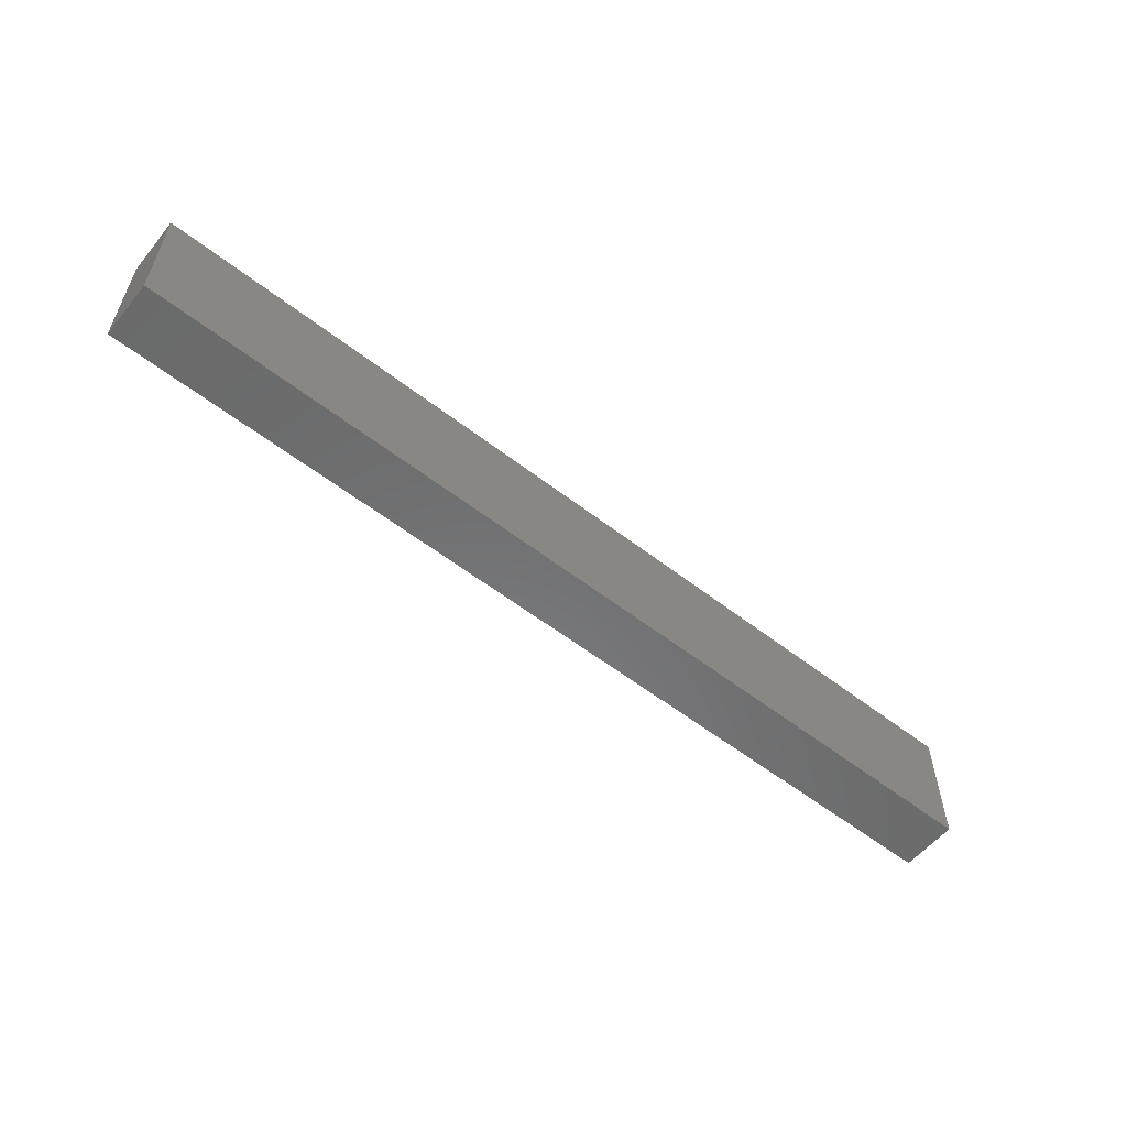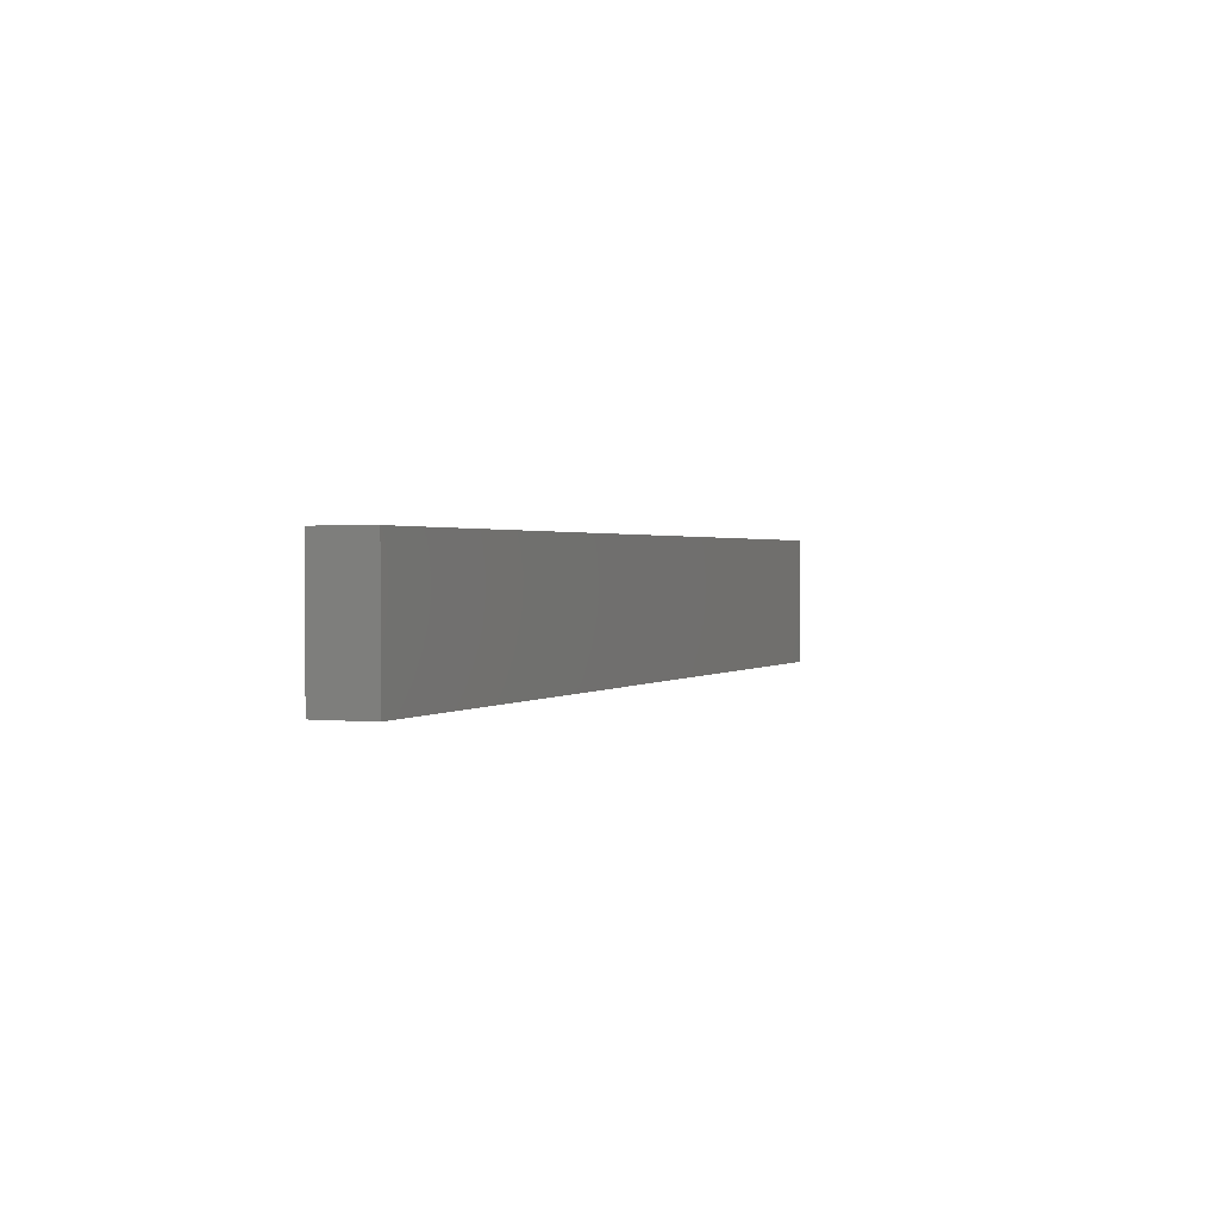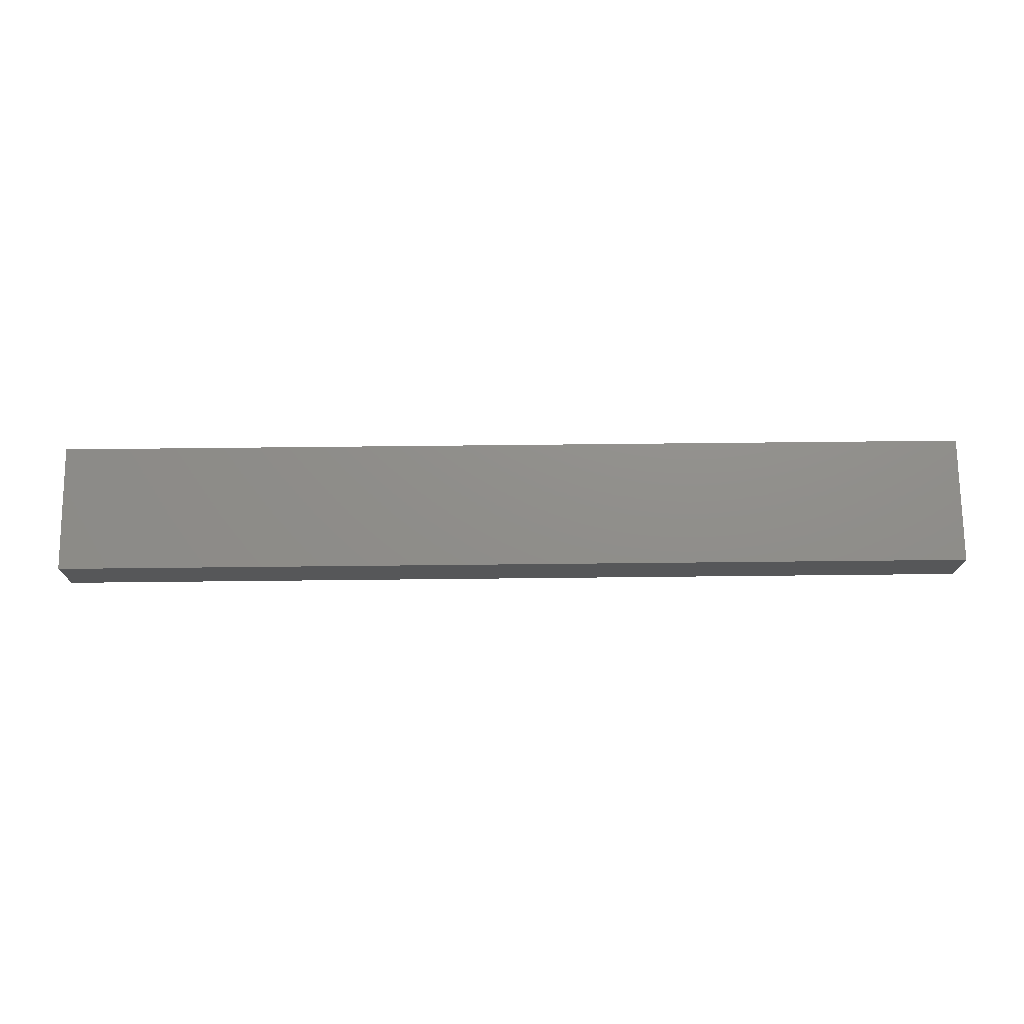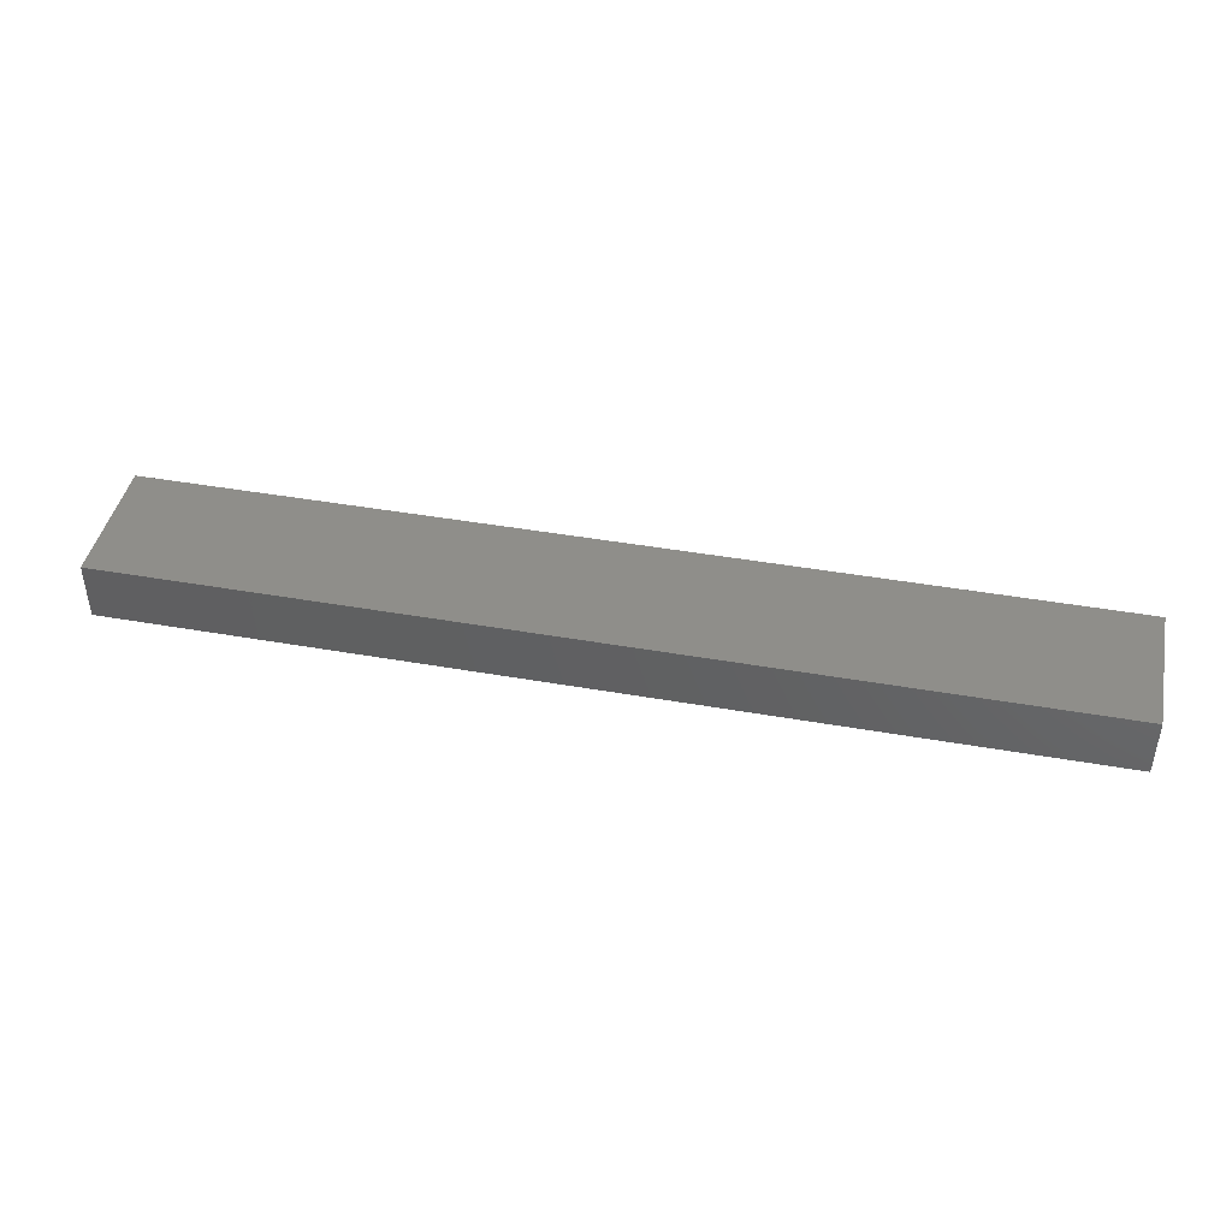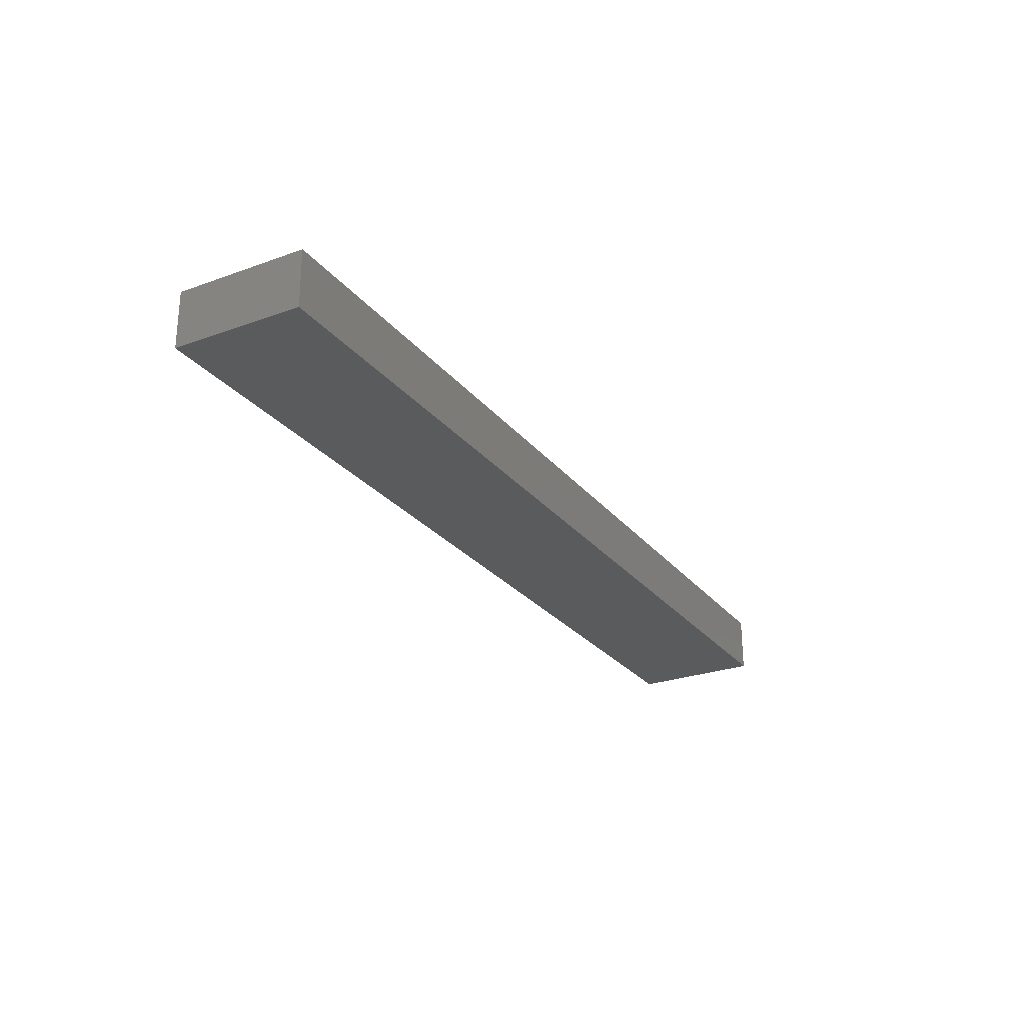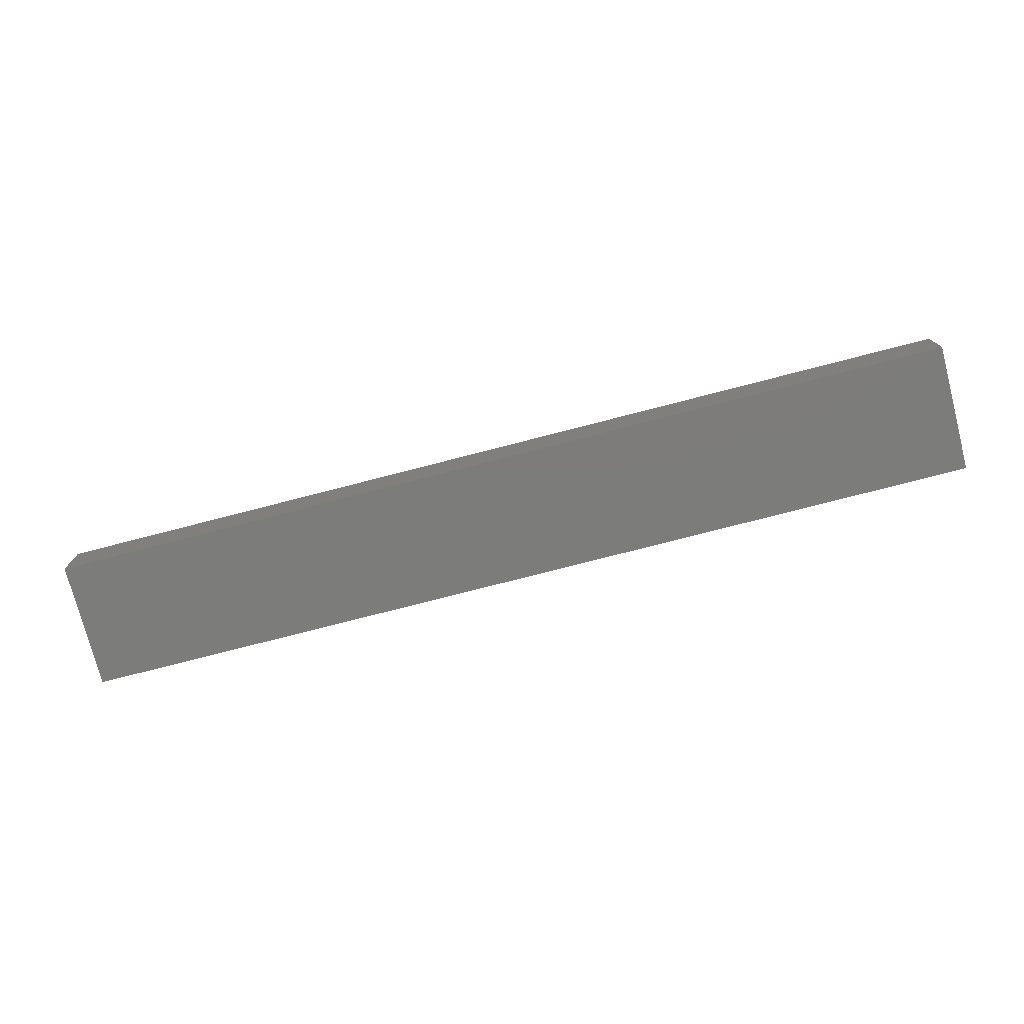
<metadata>
{"format":"stl","ext":"stl","renderer":"f3d","projection":"perspective","resolution":1024,"background":"white","views":[{"elev":-57.0,"azim":-38.9,"up":"+Y"},{"elev":1.2,"azim":112.3,"up":"+Y"},{"elev":73.2,"azim":-0.6,"up":"+Z"},{"elev":43.2,"azim":-168.2,"up":"+Z"},{"elev":-26.3,"azim":-60.3,"up":"+Z"},{"elev":-75.6,"azim":14.5,"up":"+Z"}]}
</metadata>
<code>
# stl→obj: 8 verts, 12 faces
v -3.2 0.25 0
v 0.4 -0.25 0
v -3.2 -0.25 0
v 0.4 0.25 0
v 0.4 -0.25 0.22
v -3.2 0.25 0.22
v -3.2 -0.25 0.22
v 0.4 0.25 0.22
f 1 2 3
f 2 1 4
f 5 6 7
f 6 5 8
f 1 6 8
f 4 1 8
f 4 8 5
f 2 4 5
f 3 7 6
f 1 3 6
f 2 5 7
f 3 2 7

</code>
